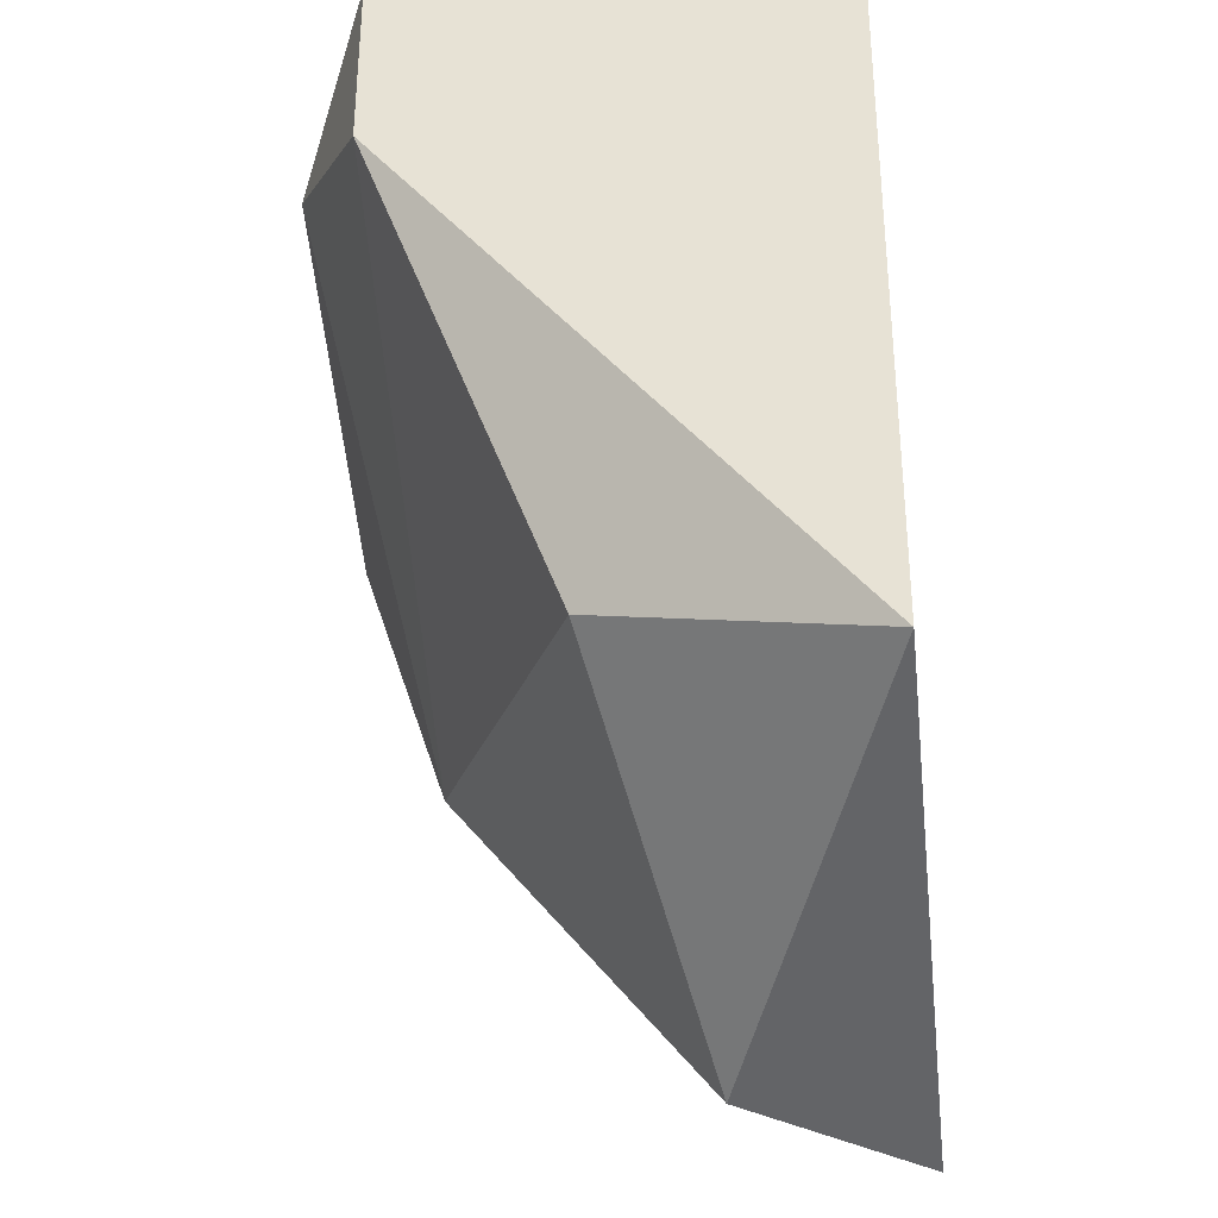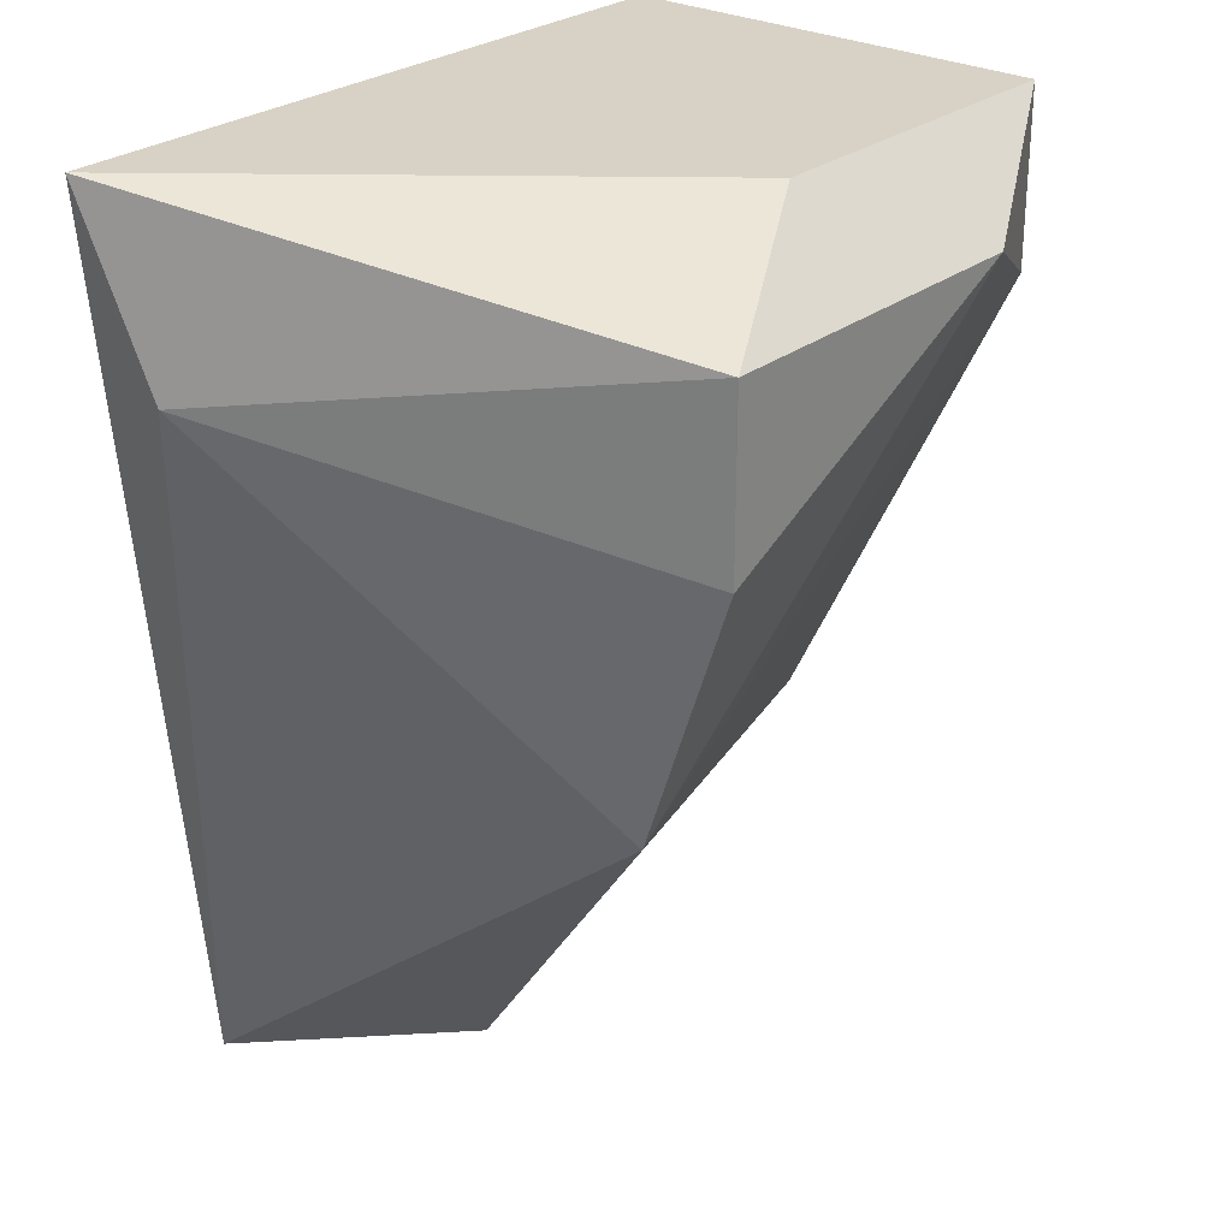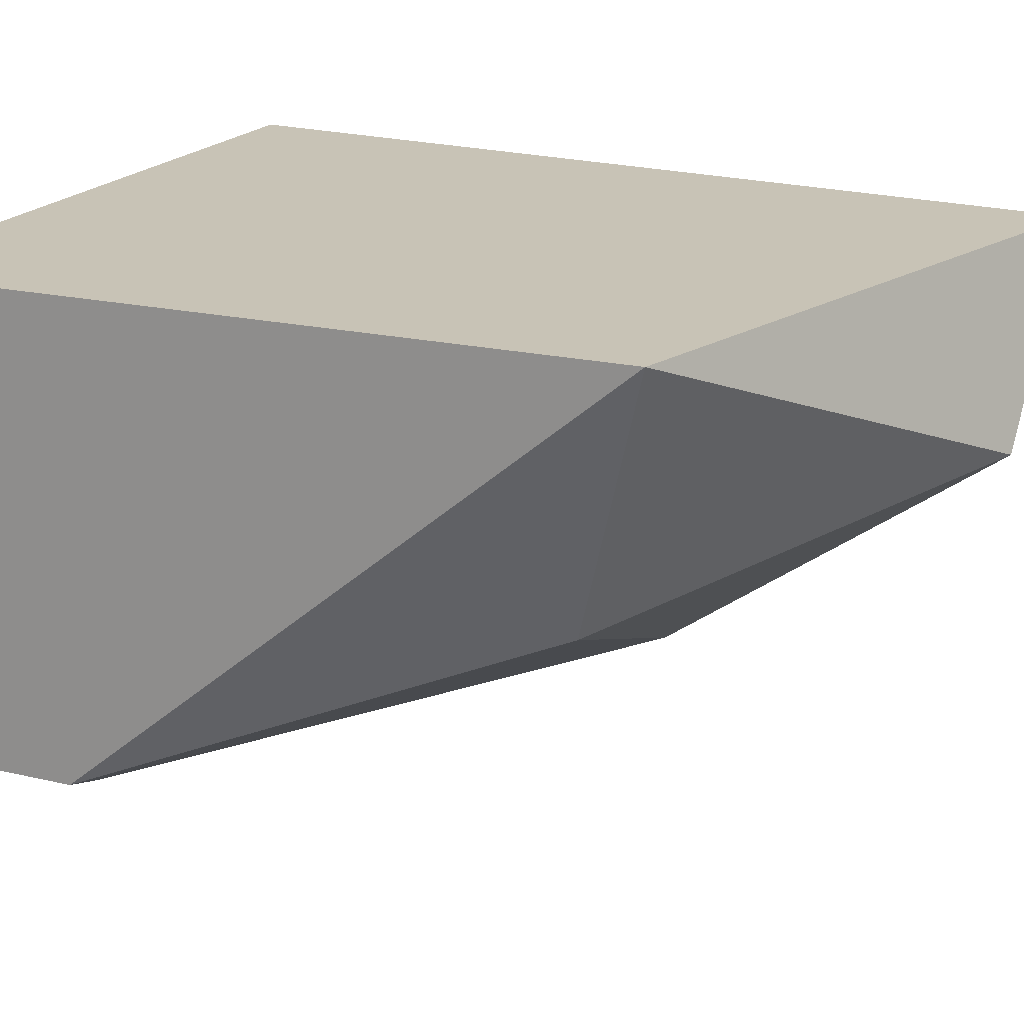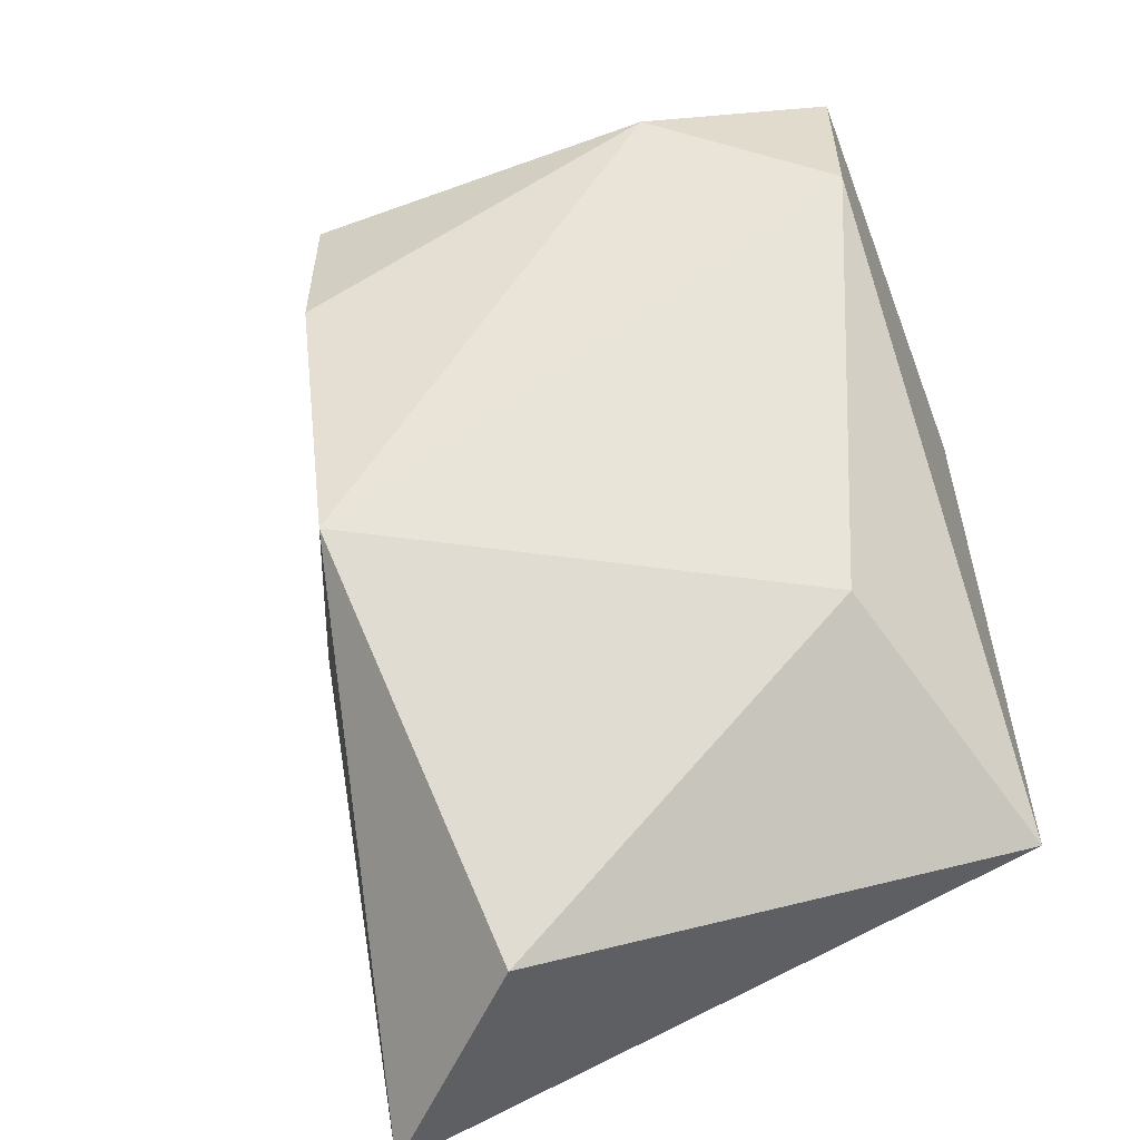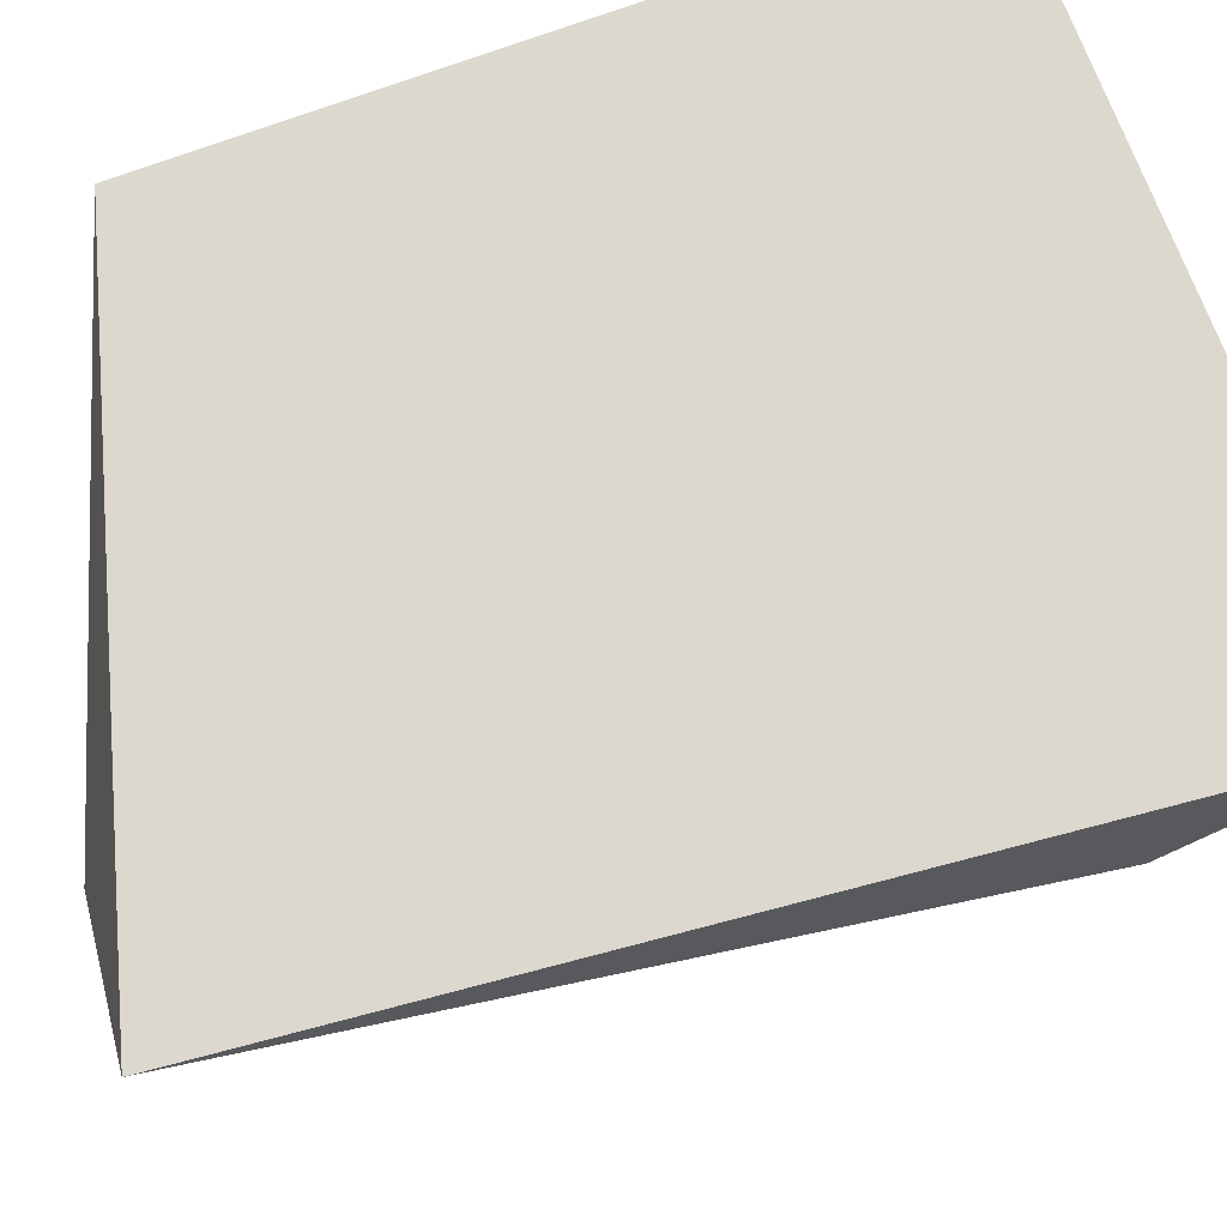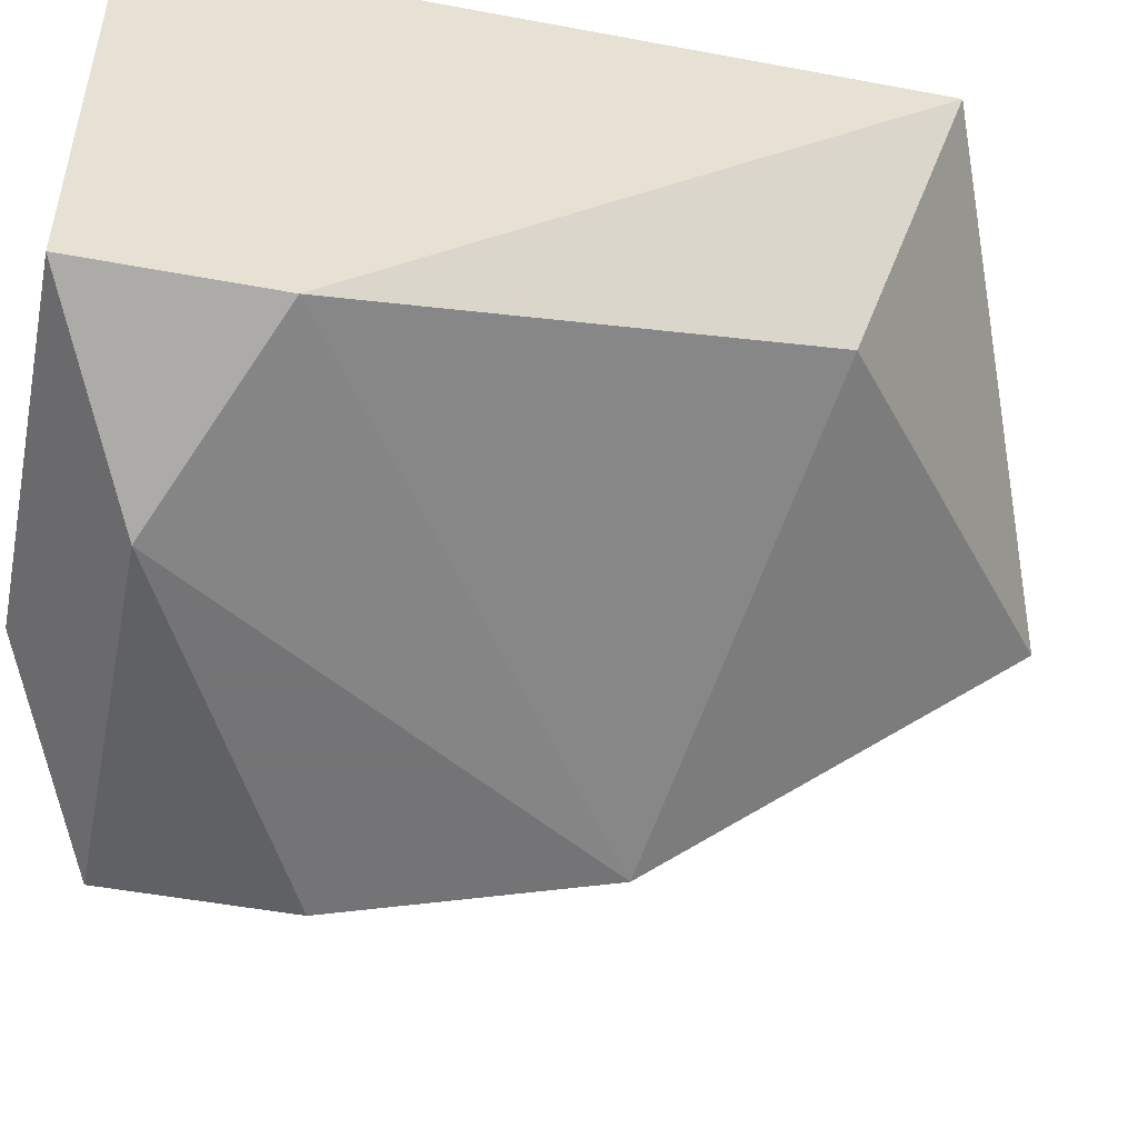
<metadata>
{"format":"obj","ext":"obj","renderer":"f3d","projection":"perspective","resolution":1024,"background":"white","views":[{"elev":-33.1,"azim":96.8,"up":"+Z"},{"elev":27.3,"azim":-50.0,"up":"+Z"},{"elev":19.4,"azim":114.0,"up":"+Y"},{"elev":-56.9,"azim":20.7,"up":"+Z"},{"elev":72.4,"azim":-110.4,"up":"+Y"},{"elev":-50.0,"azim":78.4,"up":"+Y"}]}
</metadata>
<code>
v -0.005519 -0.01539 -0.0213
v -0.005519 -0.01539 -0.0128
v -0.005519 -0.02071 -0.0128
v -0.005519 -0.02071 -0.01493
v -0.009771 -0.02071 -0.0128
v -0.01083 -0.01752 -0.02343
v -0.006583 -0.01858 -0.02024
v -0.01402 -0.01539 -0.0128
v -0.01402 -0.01646 -0.01493
v -0.007645 -0.02177 -0.01387
v -0.0119 -0.02071 -0.01918
v -0.0119 -0.02177 -0.01387
v -0.0119 -0.02177 -0.01599
v -0.01296 -0.01539 -0.02343
f 13 12 9
f 8 2 1
f 1 6 14
f 8 1 14
f 1 2 4
f 2 8 5
f 6 1 7
f 1 4 7
f 7 4 11
f 10 13 11
f 14 6 11
f 4 10 11
f 6 7 11
f 4 2 3
f 10 4 3
f 2 5 3
f 5 10 3
f 13 10 12
f 5 8 12
f 10 5 12
f 8 14 9
f 11 13 9
f 14 11 9
f 12 8 9

</code>
